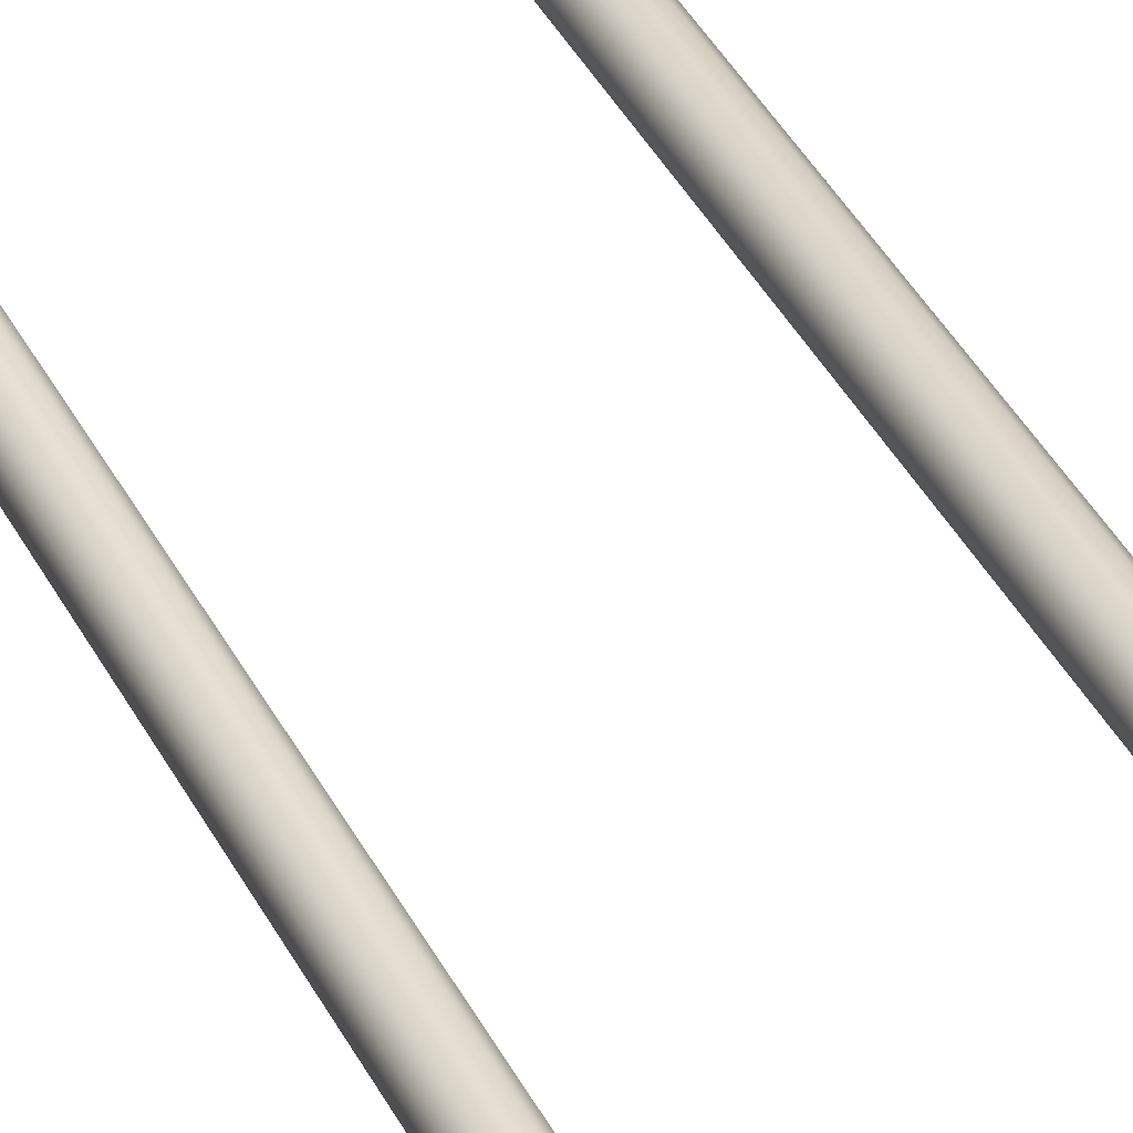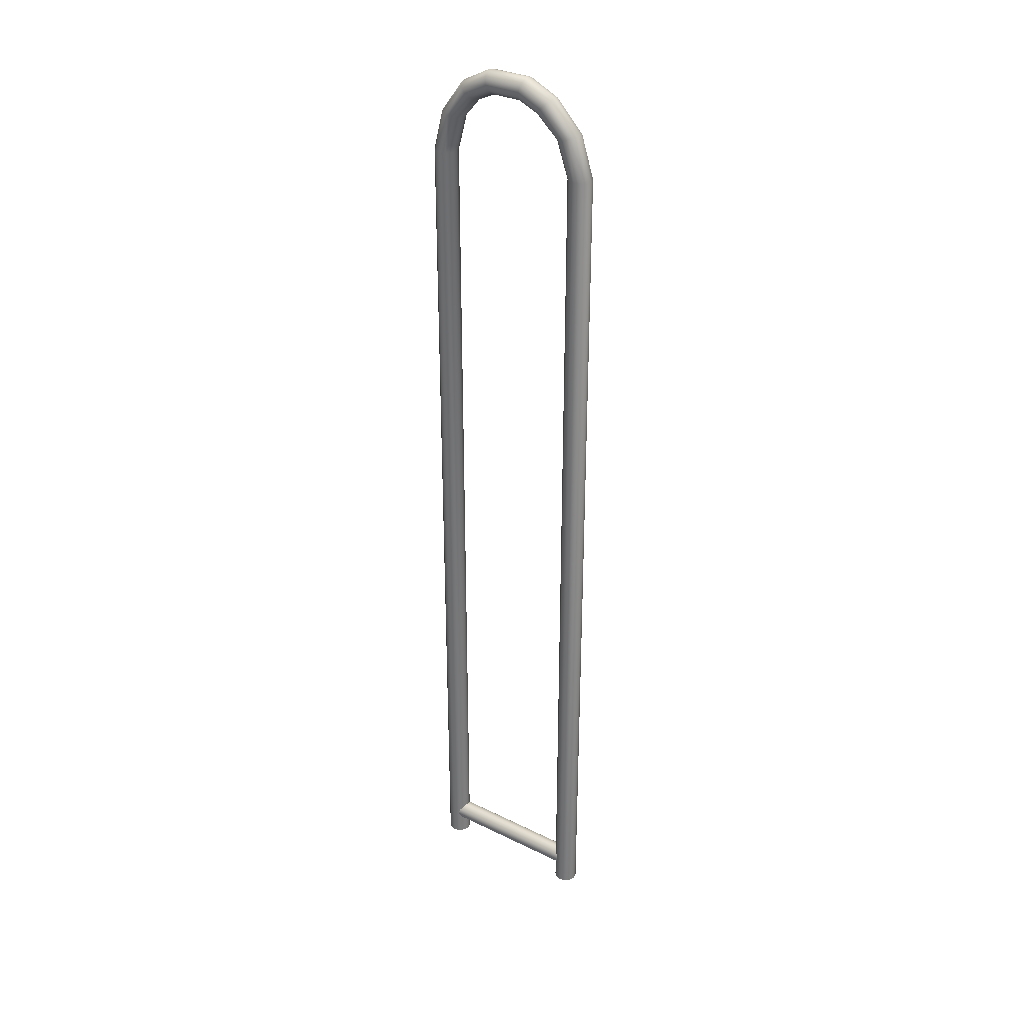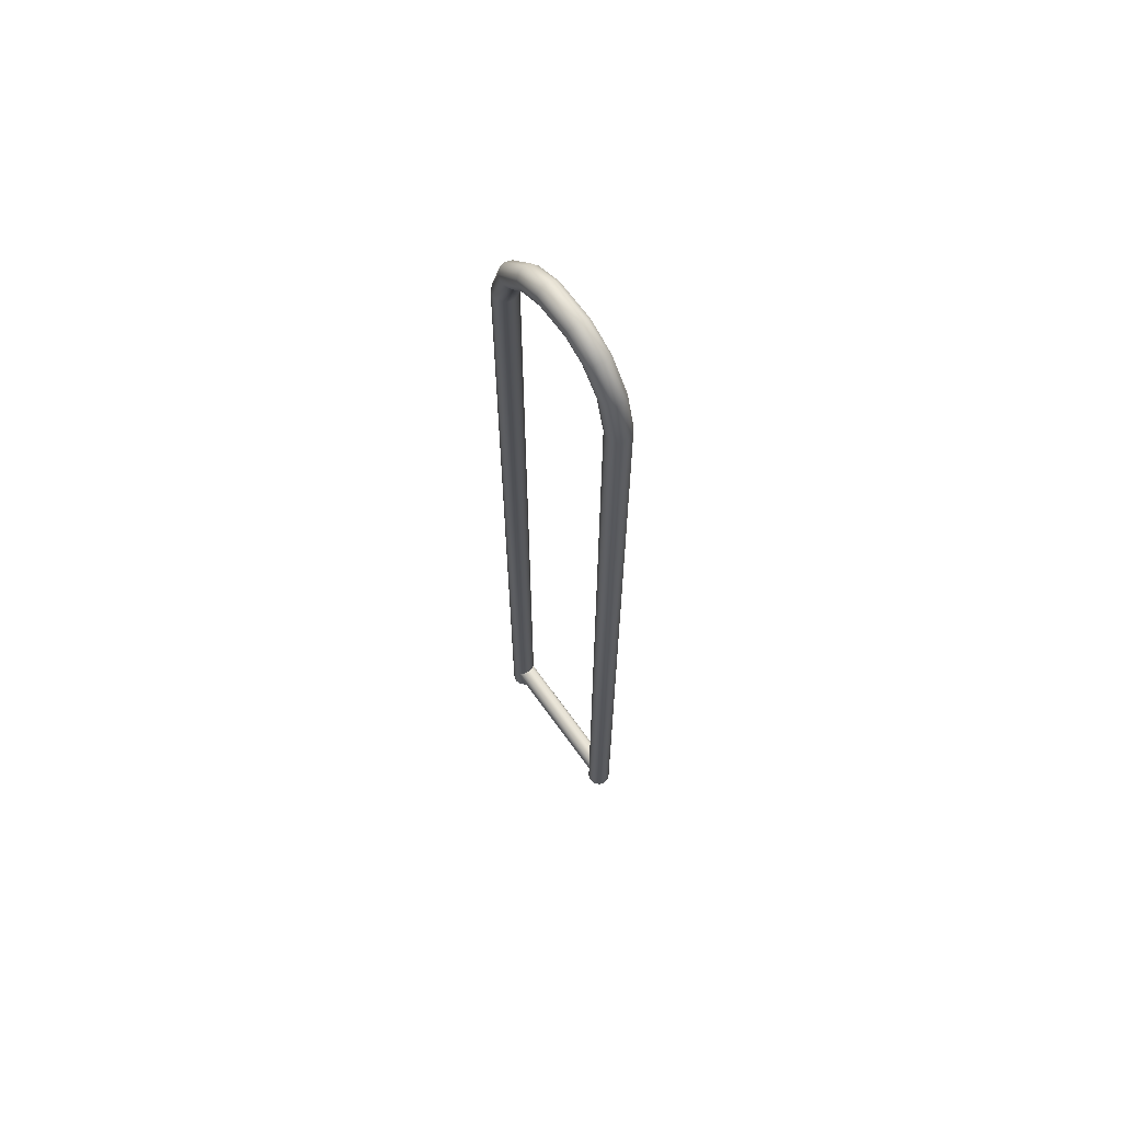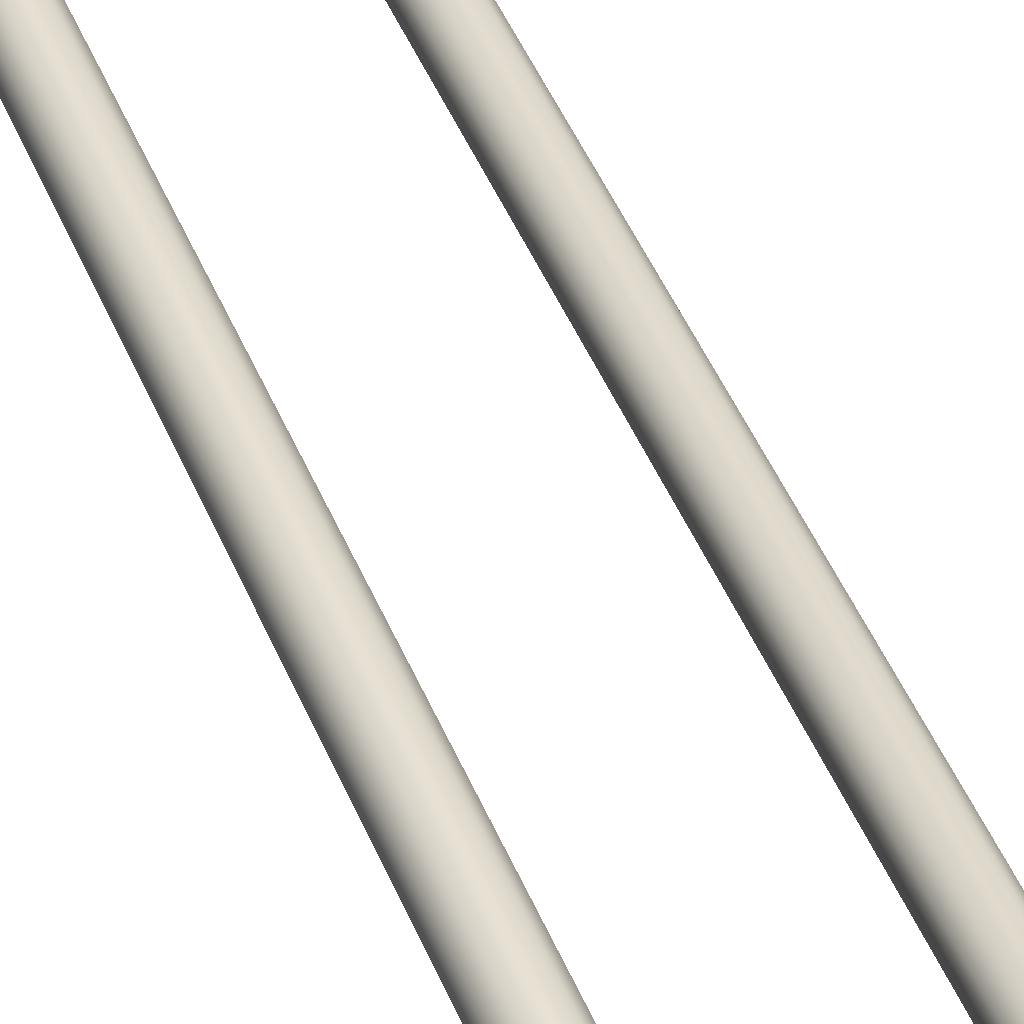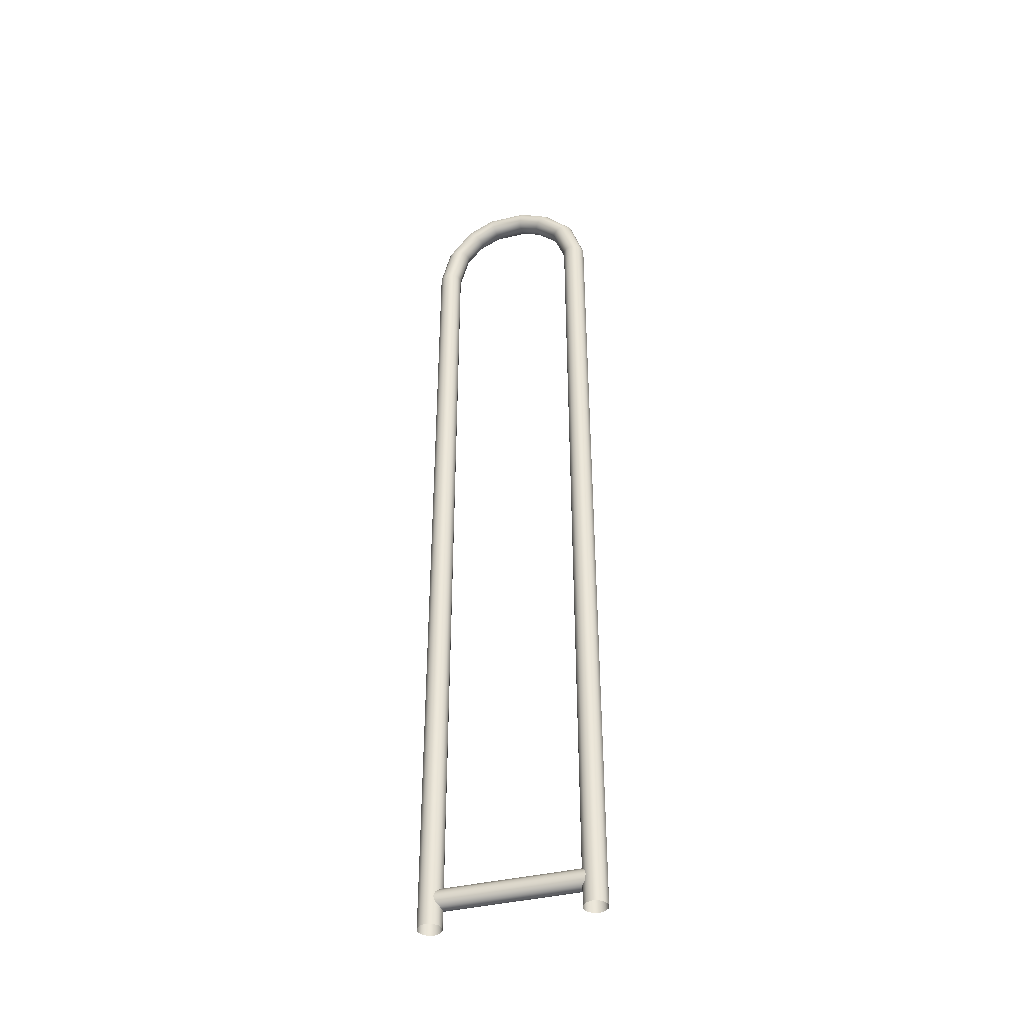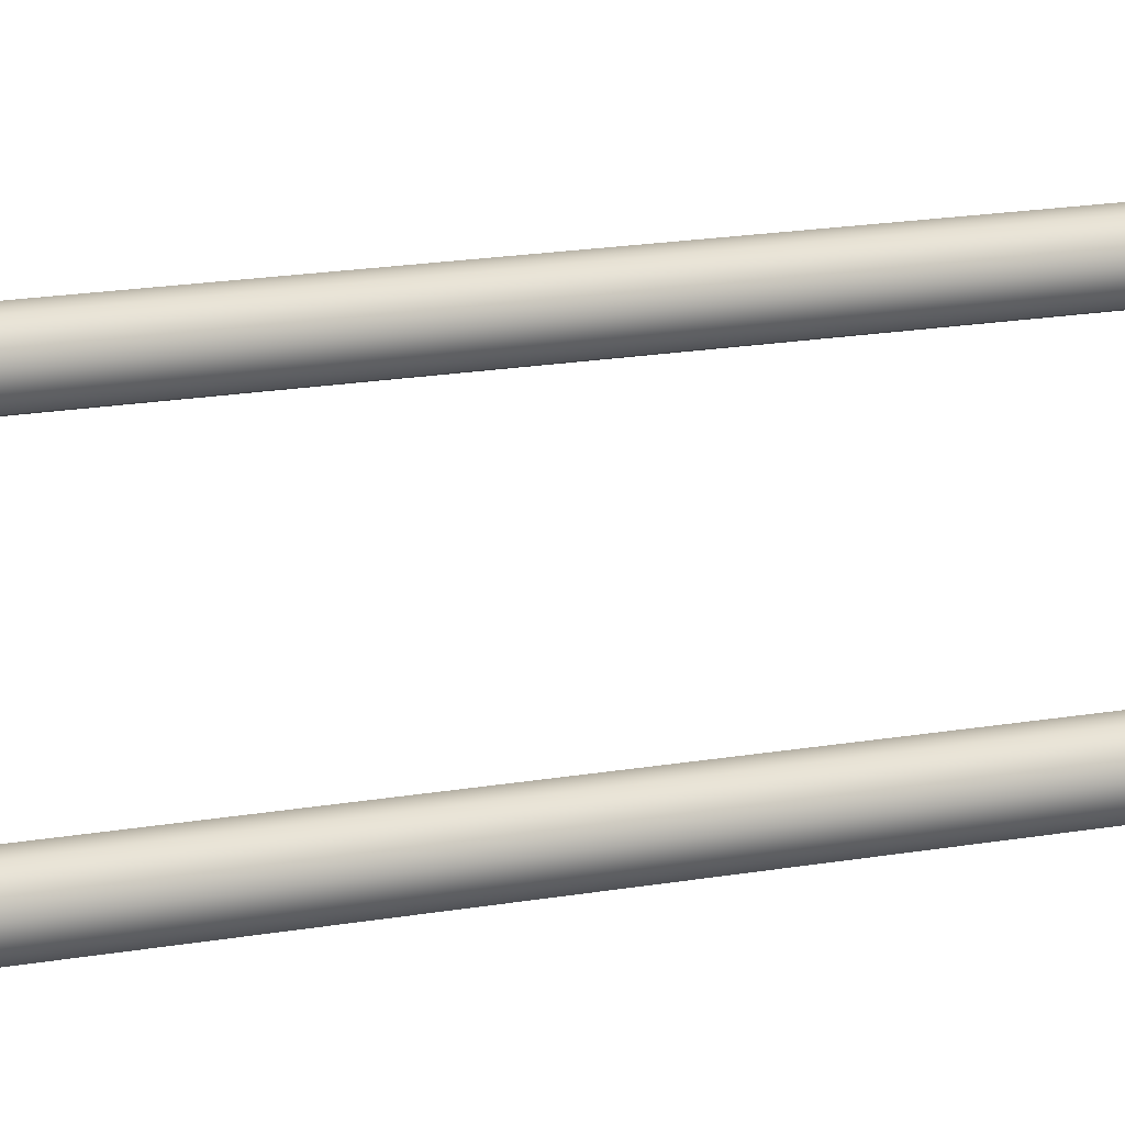
<metadata>
{"format":"obj","ext":"obj","renderer":"f3d","projection":"perspective","resolution":1024,"background":"white","views":[{"elev":35.0,"azim":157.3,"up":"+Y"},{"elev":31.5,"azim":3.7,"up":"+Z"},{"elev":65.7,"azim":-156.4,"up":"+Z"},{"elev":36.6,"azim":-18.1,"up":"+Y"},{"elev":-40.5,"azim":-14.6,"up":"+Z"},{"elev":10.8,"azim":60.4,"up":"+Y"}]}
</metadata>
<code>
g Converted object 0
v -2.759 1.972 -2.165
v -2.759 1.972 21.21
v -2.527 1.833 22.2
v -2.114 1.585 22.75
v -1.676 1.321 22.99
v -0.9619 0.8924 22.98
v -0.508 0.6196 22.75
v -0.005129 0.3174 22.21
v 0.2734 0.1501 21.27
v 0.2734 0.1501 -2.165
v -2.879 1.856 -2.165
v -2.879 1.856 21.21
v -2.646 1.716 22.21
v -2.225 1.463 22.78
v -1.768 1.189 23.03
v -1.036 0.7489 23.03
v -0.5658 0.4663 22.78
v -0.05272 0.1581 22.22
v 0.2274 -0.01026 21.27
v 0.2274 -0.01026 -2.165
v -3.041 1.816 -2.165
v -3.041 1.816 21.21
v -2.806 1.675 22.23
v -2.361 1.407 22.86
v -1.855 1.104 23.14
v -1.072 0.6331 23.14
v -0.5575 0.3238 22.87
v -0.01679 -0.001104 22.26
v 0.2678 -0.1721 21.27
v 0.2678 -0.1721 -2.165
v -3.201 1.862 -2.165
v -3.201 1.862 21.21
v -2.964 1.719 22.26
v -2.485 1.432 22.97
v -1.913 1.088 23.3
v -1.061 0.576 23.3
v -0.4856 0.2302 22.98
v 0.09305 -0.1175 22.3
v 0.3837 -0.2921 21.27
v 0.3837 -0.2921 -2.165
v -3.317 1.982 -2.165
v -3.317 1.982 21.21
v -3.077 1.838 22.29
v -2.566 1.53 23.08
v -1.927 1.146 23.46
v -1.005 0.5929 23.45
v -0.3692 0.2106 23.1
v 0.2473 -0.1598 22.35
v 0.544 -0.3381 21.27
v 0.544 -0.3381 -2.165
v -3.357 2.144 -2.165
v -3.357 2.144 21.21
v -3.116 1.999 22.31
v -2.58 1.677 23.16
v -1.892 1.263 23.57
v -0.9202 0.6793 23.57
v -0.2395 0.2703 23.19
v 0.4048 -0.1168 22.39
v 0.7058 -0.2977 21.27
v 0.7058 -0.2977 -2.165
v -3.311 2.304 -2.165
v -3.311 2.304 21.21
v -3.069 2.159 22.32
v -2.525 1.831 23.18
v -1.819 1.407 23.61
v -0.8283 0.8121 23.61
v -0.1313 0.3932 23.22
v 0.5231 3.3e-05 22.4
v 0.8258 -0.1818 21.27
v 0.8258 -0.1818 -2.165
v -3.191 2.42 -2.165
v -3.191 2.42 21.21
v -2.95 2.275 22.31
v -2.414 1.953 23.16
v -1.726 1.54 23.57
v -0.7543 0.9555 23.57
v -0.07354 0.5465 23.19
v 0.5707 0.1594 22.39
v 0.8718 -0.02151 21.27
v 0.8718 -0.02151 -2.165
v -3.03 2.46 -2.165
v -3.03 2.46 21.21
v -2.79 2.316 22.29
v -2.278 2.009 23.08
v -1.639 1.625 23.46
v -0.718 1.071 23.45
v -0.08174 0.689 23.1
v 0.5348 0.3186 22.35
v 0.8314 0.1403 21.27
v 0.8314 0.1403 -2.165
v -2.869 2.414 -2.165
v -2.869 2.414 21.21
v -2.632 2.272 22.26
v -2.153 1.984 22.97
v -1.581 1.64 23.3
v -0.7292 1.128 23.3
v -0.1537 0.7826 22.98
v 0.425 0.4349 22.3
v 0.7156 0.2603 21.27
v 0.7156 0.2603 -2.165
v -2.753 2.294 -2.165
v -2.753 2.294 21.21
v -2.519 2.153 22.23
v -2.073 1.886 22.86
v -1.568 1.582 23.14
v -0.7848 1.111 23.14
v -0.2701 0.8022 22.87
v 0.2707 0.4773 22.26
v 0.5552 0.3063 21.27
v 0.5552 0.3063 -2.165
v -2.713 2.132 -2.165
v -2.713 2.132 21.21
v -2.48 1.993 22.21
v -2.059 1.739 22.78
v -1.602 1.465 23.03
v -0.87 1.025 23.03
v -0.3998 0.7425 22.78
v 0.1132 0.4343 22.22
v 0.3934 0.2659 21.27
v 0.3934 0.2659 -2.165
v -3.03 2.135 -1.692
v 0.5475 -0.01459 -1.692
v -3.101 2.015 -1.655
v 0.4756 -0.1341 -1.655
v -3.154 1.928 -1.552
v 0.4231 -0.2216 -1.552
v -3.173 1.896 -1.413
v 0.4038 -0.2536 -1.413
v -3.154 1.928 -1.274
v 0.4231 -0.2216 -1.274
v -3.101 2.015 -1.171
v 0.4756 -0.1341 -1.171
v -3.03 2.135 -1.134
v 0.5475 -0.01459 -1.134
v -2.958 2.254 -1.171
v 0.6193 0.1049 -1.171
v -2.905 2.342 -1.274
v 0.6719 0.1924 -1.274
v -2.886 2.374 -1.413
v 0.6911 0.2245 -1.413
v -2.905 2.342 -1.552
v 0.6719 0.1924 -1.552
v -2.958 2.254 -1.655
v 0.6193 0.1049 -1.655
f 1 2 11
f 2 12 11
f 2 3 13
f 2 13 12
f 3 4 13
f 4 14 13
f 4 5 15
f 4 15 14
f 5 6 15
f 6 16 15
f 6 7 17
f 6 17 16
f 7 8 17
f 8 18 17
f 8 9 19
f 8 19 18
f 9 10 19
f 10 20 19
f 11 12 22
f 11 22 21
f 12 13 22
f 13 23 22
f 13 14 24
f 13 24 23
f 14 15 24
f 15 25 24
f 15 16 26
f 15 26 25
f 16 17 26
f 17 27 26
f 17 18 28
f 17 28 27
f 18 19 28
f 19 29 28
f 19 20 30
f 19 30 29
f 21 22 31
f 22 32 31
f 22 23 33
f 22 33 32
f 23 24 33
f 24 34 33
f 24 25 35
f 24 35 34
f 25 26 35
f 26 36 35
f 26 27 37
f 26 37 36
f 27 28 37
f 28 38 37
f 28 29 39
f 28 39 38
f 29 30 39
f 30 40 39
f 31 32 42
f 31 42 41
f 32 33 42
f 33 43 42
f 33 34 44
f 33 44 43
f 34 35 44
f 35 45 44
f 35 36 46
f 35 46 45
f 36 37 46
f 37 47 46
f 37 38 48
f 37 48 47
f 38 39 48
f 39 49 48
f 39 40 50
f 39 50 49
f 41 42 51
f 42 52 51
f 42 43 53
f 42 53 52
f 43 44 53
f 44 54 53
f 44 45 55
f 44 55 54
f 45 46 55
f 46 56 55
f 46 47 57
f 46 57 56
f 47 48 57
f 48 58 57
f 48 49 59
f 48 59 58
f 49 50 59
f 50 60 59
f 51 52 62
f 51 62 61
f 52 53 62
f 53 63 62
f 53 54 64
f 53 64 63
f 54 55 64
f 55 65 64
f 55 56 66
f 55 66 65
f 56 57 66
f 57 67 66
f 57 58 68
f 57 68 67
f 58 59 68
f 59 69 68
f 59 60 70
f 59 70 69
f 61 62 71
f 62 72 71
f 62 63 73
f 62 73 72
f 63 64 73
f 64 74 73
f 64 65 75
f 64 75 74
f 65 66 75
f 66 76 75
f 66 67 77
f 66 77 76
f 67 68 77
f 68 78 77
f 68 69 79
f 68 79 78
f 69 70 79
f 70 80 79
f 71 72 82
f 71 82 81
f 72 73 82
f 73 83 82
f 73 74 84
f 73 84 83
f 74 75 84
f 75 85 84
f 75 76 86
f 75 86 85
f 76 77 86
f 77 87 86
f 77 78 88
f 77 88 87
f 78 79 88
f 79 89 88
f 79 80 90
f 79 90 89
f 81 82 91
f 82 92 91
f 82 83 93
f 82 93 92
f 83 84 93
f 84 94 93
f 84 85 95
f 84 95 94
f 85 86 95
f 86 96 95
f 86 87 97
f 86 97 96
f 87 88 97
f 88 98 97
f 88 89 99
f 88 99 98
f 89 90 99
f 90 100 99
f 91 92 102
f 91 102 101
f 92 93 102
f 93 103 102
f 93 94 104
f 93 104 103
f 94 95 104
f 95 105 104
f 95 96 106
f 95 106 105
f 96 97 106
f 97 107 106
f 97 98 108
f 97 108 107
f 98 99 108
f 99 109 108
f 99 100 110
f 99 110 109
f 101 102 111
f 102 112 111
f 102 103 113
f 102 113 112
f 103 104 113
f 104 114 113
f 104 105 115
f 104 115 114
f 105 106 115
f 106 116 115
f 106 107 117
f 106 117 116
f 107 108 117
f 108 118 117
f 108 109 119
f 108 119 118
f 109 110 119
f 110 120 119
f 111 112 2
f 111 2 1
f 112 113 2
f 113 3 2
f 113 114 4
f 113 4 3
f 114 115 4
f 115 5 4
f 115 116 6
f 115 6 5
f 116 117 6
f 117 7 6
f 117 118 8
f 117 8 7
f 118 119 8
f 119 9 8
f 119 120 10
f 119 10 9
f 121 122 123
f 122 124 123
f 123 124 126
f 123 126 125
f 125 126 127
f 126 128 127
f 127 128 130
f 127 130 129
f 129 130 131
f 130 132 131
f 131 132 134
f 131 134 133
f 133 134 135
f 134 136 135
f 135 136 138
f 135 138 137
f 137 138 139
f 138 140 139
f 139 140 142
f 139 142 141
f 141 142 143
f 142 144 143
f 143 144 122
f 143 122 121

</code>
